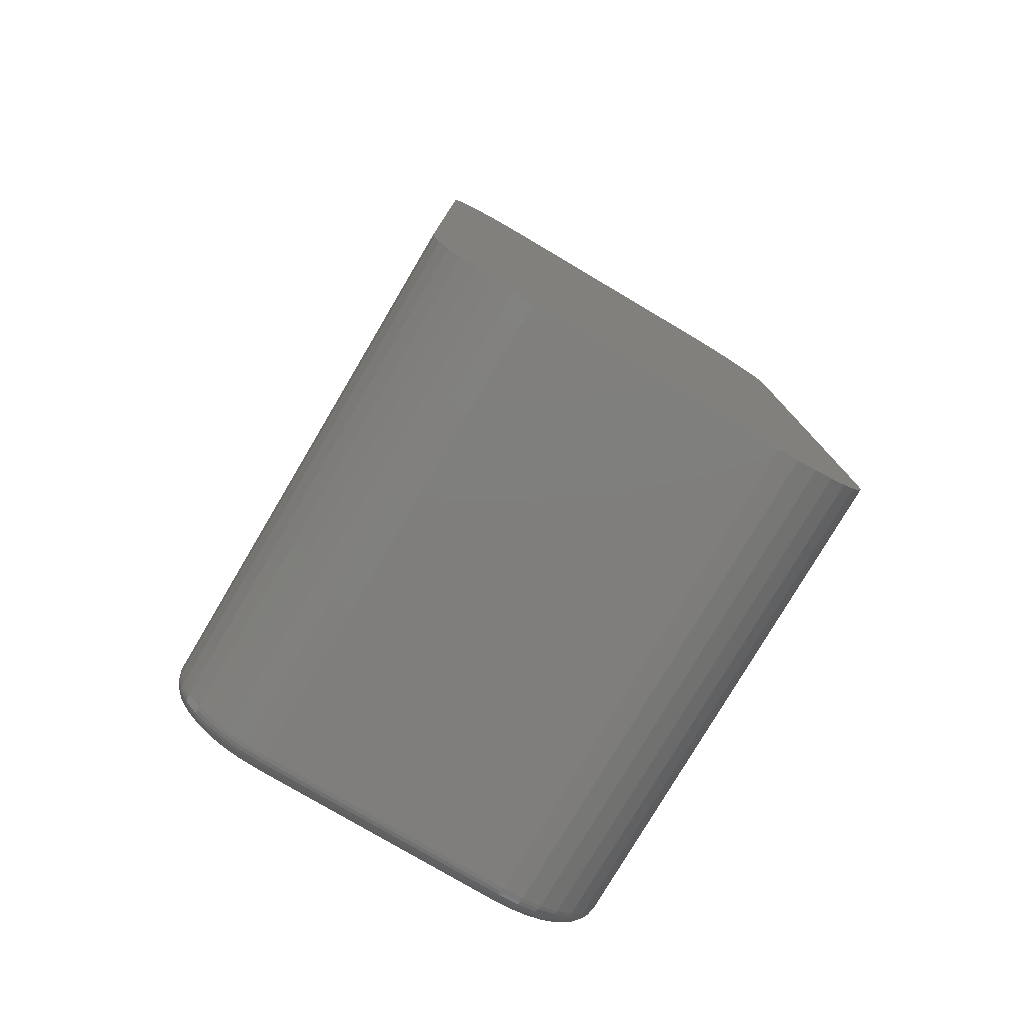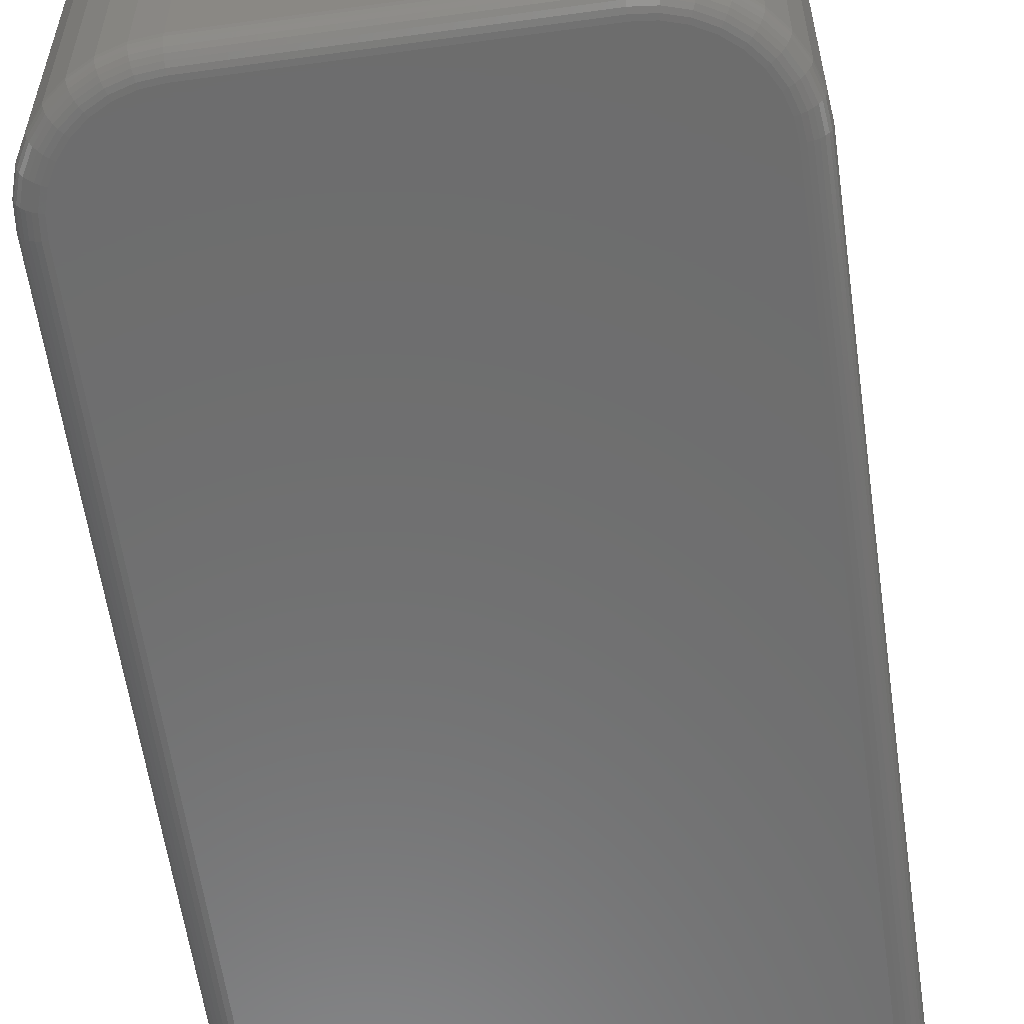
<metadata>
{"format":"stl","ext":"stl","renderer":"f3d","projection":"perspective","resolution":1024,"background":"white","views":[{"elev":-78.5,"azim":-30.6,"up":"+Y"},{"elev":-59.3,"azim":-171.9,"up":"+Z"}]}
</metadata>
<code>
# stl→obj: 360 verts, 716 faces
v 0.264 -0.3305 0
v 0.4781 -0.3305 0
v 0.2763 -0.3317 0
v 0.4658 -0.3317 0
v 0.4781 0.3305 0
v 0.264 0.3305 0
v 0.4658 0.3317 0
v 0.2763 0.3317 0
v 0.2521 0.3269 0
v 0.49 0.3269 0
v 0.2411 0.3211 0
v 0.501 0.3211 0
v 0.2315 0.3132 0
v 0.5106 0.3132 0
v 0.2237 0.3036 0
v 0.5184 0.3036 0
v 0.5106 -0.3132 0
v 0.2315 -0.3132 0
v 0.5184 -0.3036 0
v 0.2411 -0.3211 0
v 0.501 -0.3211 0
v 0.2521 -0.3269 0
v 0.49 -0.3269 0
v 0.2237 -0.3036 0
v 0.2178 -0.2927 0
v 0.5243 -0.2927 0
v 0.2142 -0.2808 0
v 0.5279 -0.2808 0
v 0.213 -0.2684 0
v 0.5291 -0.2684 0
v 0.213 0.2684 0
v 0.5291 0.2684 0
v 0.2142 0.2808 0
v 0.5279 0.2808 0
v 0.2178 0.2927 0
v 0.5243 0.2927 0
v 0.1974 0.2684 0.375
v 0.1974 0.2684 0.01562
v 0.1974 -0.2684 0.375
v 0.1974 -0.2684 0.01562
v 0.1989 0.2838 0.01562
v 0.1989 0.2838 0.375
v 0.2034 0.2986 0.01562
v 0.2034 0.2986 0.375
v 0.2107 0.3123 0.01562
v 0.2107 0.3123 0.375
v 0.2205 0.3242 0.01562
v 0.2205 0.3242 0.375
v 0.2325 0.3341 0.01562
v 0.2325 0.3341 0.375
v 0.2461 0.3414 0.01562
v 0.2461 0.3414 0.375
v 0.2609 0.3459 0.01562
v 0.2609 0.3459 0.375
v 0.2763 0.3474 0.01562
v 0.2763 0.3474 0.375
v 0.4658 0.3474 0.01562
v 0.4658 0.3474 0.375
v 0.4812 0.3459 0.01562
v 0.4812 0.3459 0.375
v 0.496 0.3414 0.01562
v 0.496 0.3414 0.375
v 0.5097 0.3341 0.01562
v 0.5097 0.3341 0.375
v 0.5216 0.3242 0.01562
v 0.5216 0.3242 0.375
v 0.5314 0.3123 0.01562
v 0.5314 0.3123 0.375
v 0.5387 0.2986 0.01562
v 0.5387 0.2986 0.375
v 0.5432 0.2838 0.01562
v 0.5432 0.2838 0.375
v 0.5447 0.2684 0.01562
v 0.5447 0.2684 0.375
v 0.5447 -0.2684 0.375
v 0.5447 -0.2684 0.01562
v 0.5432 -0.2838 0.01562
v 0.5432 -0.2838 0.375
v 0.5387 -0.2986 0.01562
v 0.5387 -0.2986 0.375
v 0.5314 -0.3123 0.01562
v 0.5314 -0.3123 0.375
v 0.5216 -0.3242 0.01562
v 0.5216 -0.3242 0.375
v 0.5097 -0.3341 0.01562
v 0.5097 -0.3341 0.375
v 0.496 -0.3414 0.01562
v 0.496 -0.3414 0.375
v 0.4812 -0.3459 0.01562
v 0.4812 -0.3459 0.375
v 0.4658 -0.3474 0.01562
v 0.4658 -0.3474 0.375
v 0.2763 -0.3474 0.01562
v 0.2763 -0.3474 0.375
v 0.2609 -0.3459 0.01562
v 0.2609 -0.3459 0.375
v 0.2461 -0.3414 0.01562
v 0.2461 -0.3414 0.375
v 0.2325 -0.3341 0.01562
v 0.2325 -0.3341 0.375
v 0.2205 -0.3242 0.01562
v 0.2205 -0.3242 0.375
v 0.2107 -0.3123 0.01562
v 0.2107 -0.3123 0.375
v 0.2034 -0.2986 0.01562
v 0.2034 -0.2986 0.375
v 0.1989 -0.2838 0.01562
v 0.1989 -0.2838 0.375
v 0.1977 0.2684 0.01258
v 0.1992 0.2838 0.01258
v 0.1986 0.2684 0.009646
v 0.2001 0.2836 0.009646
v 0.2 0.2684 0.006944
v 0.2015 0.2833 0.006944
v 0.2019 0.2684 0.004576
v 0.2034 0.2829 0.004576
v 0.2043 0.2684 0.002633
v 0.2057 0.2825 0.002633
v 0.207 0.2684 0.001189
v 0.2083 0.2819 0.001189
v 0.2099 0.2684 0.0003002
v 0.2112 0.2814 0.0003002
v 0.261 0.3456 0.01258
v 0.2763 0.3471 0.01258
v 0.2611 0.3447 0.009646
v 0.2763 0.3462 0.009646
v 0.2614 0.3433 0.006944
v 0.2763 0.3447 0.006944
v 0.2618 0.3414 0.004576
v 0.2763 0.3428 0.004576
v 0.2623 0.339 0.002633
v 0.2763 0.3404 0.002633
v 0.2628 0.3364 0.001189
v 0.2763 0.3377 0.001189
v 0.2634 0.3335 0.0003002
v 0.2763 0.3348 0.0003002
v 0.2462 0.3411 0.01258
v 0.2466 0.3403 0.009646
v 0.2471 0.3389 0.006944
v 0.2479 0.3371 0.004576
v 0.2488 0.3349 0.002633
v 0.2498 0.3324 0.001189
v 0.2509 0.3297 0.0003002
v 0.2326 0.3338 0.01258
v 0.2331 0.3331 0.009646
v 0.2339 0.3319 0.006944
v 0.235 0.3303 0.004576
v 0.2363 0.3283 0.002633
v 0.2378 0.326 0.001189
v 0.2394 0.3236 0.0003002
v 0.2207 0.324 0.01258
v 0.2213 0.3234 0.009646
v 0.2224 0.3224 0.006944
v 0.2237 0.321 0.004576
v 0.2254 0.3193 0.002633
v 0.2273 0.3174 0.001189
v 0.2294 0.3154 0.0003002
v 0.2109 0.3121 0.01258
v 0.2117 0.3116 0.009646
v 0.2129 0.3108 0.006944
v 0.2145 0.3097 0.004576
v 0.2164 0.3084 0.002633
v 0.2187 0.3069 0.001189
v 0.2211 0.3053 0.0003002
v 0.2037 0.2985 0.01258
v 0.2045 0.2982 0.009646
v 0.2058 0.2976 0.006944
v 0.2076 0.2969 0.004576
v 0.2098 0.296 0.002633
v 0.2123 0.2949 0.001189
v 0.215 0.2938 0.0003002
v 0.4658 0.3348 0.0003002
v 0.4658 0.3377 0.001189
v 0.4658 0.3404 0.002633
v 0.4658 0.3428 0.004576
v 0.4658 0.3447 0.006944
v 0.4658 0.3462 0.009646
v 0.4658 0.3471 0.01258
v 0.4811 0.3456 0.01258
v 0.481 0.3447 0.009646
v 0.4807 0.3433 0.006944
v 0.4803 0.3414 0.004576
v 0.4798 0.339 0.002633
v 0.4793 0.3364 0.001189
v 0.4787 0.3335 0.0003002
v 0.5429 0.2838 0.01258
v 0.5444 0.2684 0.01258
v 0.5421 0.2836 0.009646
v 0.5435 0.2684 0.009646
v 0.5406 0.2833 0.006944
v 0.5421 0.2684 0.006944
v 0.5387 0.2829 0.004576
v 0.5402 0.2684 0.004576
v 0.5364 0.2825 0.002633
v 0.5378 0.2684 0.002633
v 0.5338 0.2819 0.001189
v 0.5351 0.2684 0.001189
v 0.5309 0.2814 0.0003002
v 0.5322 0.2684 0.0003002
v 0.5384 0.2985 0.01258
v 0.5376 0.2982 0.009646
v 0.5363 0.2976 0.006944
v 0.5345 0.2969 0.004576
v 0.5323 0.296 0.002633
v 0.5298 0.2949 0.001189
v 0.5271 0.2938 0.0003002
v 0.5312 0.3121 0.01258
v 0.5304 0.3116 0.009646
v 0.5292 0.3108 0.006944
v 0.5276 0.3097 0.004576
v 0.5257 0.3084 0.002633
v 0.5234 0.3069 0.001189
v 0.521 0.3053 0.0003002
v 0.5214 0.324 0.01258
v 0.5208 0.3234 0.009646
v 0.5198 0.3224 0.006944
v 0.5184 0.321 0.004576
v 0.5167 0.3193 0.002633
v 0.5148 0.3174 0.001189
v 0.5127 0.3154 0.0003002
v 0.5095 0.3338 0.01258
v 0.509 0.3331 0.009646
v 0.5082 0.3319 0.006944
v 0.5071 0.3303 0.004576
v 0.5058 0.3283 0.002633
v 0.5043 0.326 0.001189
v 0.5027 0.3236 0.0003002
v 0.4959 0.3411 0.01258
v 0.4955 0.3403 0.009646
v 0.495 0.3389 0.006944
v 0.4943 0.3371 0.004576
v 0.4933 0.3349 0.002633
v 0.4923 0.3324 0.001189
v 0.4912 0.3297 0.0003002
v 0.5322 -0.2684 0.0003002
v 0.5351 -0.2684 0.001189
v 0.5378 -0.2684 0.002633
v 0.5402 -0.2684 0.004576
v 0.5421 -0.2684 0.006944
v 0.5435 -0.2684 0.009646
v 0.5444 -0.2684 0.01258
v 0.5429 -0.2838 0.01258
v 0.5421 -0.2836 0.009646
v 0.5406 -0.2833 0.006944
v 0.5387 -0.2829 0.004576
v 0.5364 -0.2825 0.002633
v 0.5338 -0.2819 0.001189
v 0.5309 -0.2814 0.0003002
v 0.4811 -0.3456 0.01258
v 0.4658 -0.3471 0.01258
v 0.481 -0.3447 0.009646
v 0.4658 -0.3462 0.009646
v 0.4807 -0.3433 0.006944
v 0.4658 -0.3447 0.006944
v 0.4803 -0.3414 0.004576
v 0.4658 -0.3428 0.004576
v 0.4798 -0.339 0.002633
v 0.4658 -0.3404 0.002633
v 0.4793 -0.3364 0.001189
v 0.4658 -0.3377 0.001189
v 0.4787 -0.3335 0.0003002
v 0.4658 -0.3348 0.0003002
v 0.4959 -0.3411 0.01258
v 0.4955 -0.3403 0.009646
v 0.495 -0.3389 0.006944
v 0.4943 -0.3371 0.004576
v 0.4933 -0.3349 0.002633
v 0.4923 -0.3324 0.001189
v 0.4912 -0.3297 0.0003002
v 0.5095 -0.3338 0.01258
v 0.509 -0.3331 0.009646
v 0.5082 -0.3319 0.006944
v 0.5071 -0.3303 0.004576
v 0.5058 -0.3283 0.002633
v 0.5043 -0.326 0.001189
v 0.5027 -0.3236 0.0003002
v 0.5214 -0.324 0.01258
v 0.5208 -0.3234 0.009646
v 0.5198 -0.3224 0.006944
v 0.5184 -0.321 0.004576
v 0.5167 -0.3193 0.002633
v 0.5148 -0.3174 0.001189
v 0.5127 -0.3154 0.0003002
v 0.5312 -0.3121 0.01258
v 0.5304 -0.3116 0.009646
v 0.5292 -0.3108 0.006944
v 0.5276 -0.3097 0.004576
v 0.5257 -0.3084 0.002633
v 0.5234 -0.3069 0.001189
v 0.521 -0.3053 0.0003002
v 0.5384 -0.2985 0.01258
v 0.5376 -0.2982 0.009646
v 0.5363 -0.2976 0.006944
v 0.5345 -0.2969 0.004576
v 0.5323 -0.296 0.002633
v 0.5298 -0.2949 0.001189
v 0.5271 -0.2938 0.0003002
v 0.2763 -0.3348 0.0003002
v 0.2763 -0.3377 0.001189
v 0.2763 -0.3404 0.002633
v 0.2763 -0.3428 0.004576
v 0.2763 -0.3447 0.006944
v 0.2763 -0.3462 0.009646
v 0.2763 -0.3471 0.01258
v 0.261 -0.3456 0.01258
v 0.2611 -0.3447 0.009646
v 0.2614 -0.3433 0.006944
v 0.2618 -0.3414 0.004576
v 0.2623 -0.339 0.002633
v 0.2628 -0.3364 0.001189
v 0.2634 -0.3335 0.0003002
v 0.1992 -0.2838 0.01258
v 0.1977 -0.2684 0.01258
v 0.2001 -0.2836 0.009646
v 0.1986 -0.2684 0.009646
v 0.2015 -0.2833 0.006944
v 0.2 -0.2684 0.006944
v 0.2034 -0.2829 0.004576
v 0.2019 -0.2684 0.004576
v 0.2057 -0.2825 0.002633
v 0.2043 -0.2684 0.002633
v 0.2083 -0.2819 0.001189
v 0.207 -0.2684 0.001189
v 0.2112 -0.2814 0.0003002
v 0.2099 -0.2684 0.0003002
v 0.2037 -0.2985 0.01258
v 0.2045 -0.2982 0.009646
v 0.2058 -0.2976 0.006944
v 0.2076 -0.2969 0.004576
v 0.2098 -0.296 0.002633
v 0.2123 -0.2949 0.001189
v 0.215 -0.2938 0.0003002
v 0.2109 -0.3121 0.01258
v 0.2117 -0.3116 0.009646
v 0.2129 -0.3108 0.006944
v 0.2145 -0.3097 0.004576
v 0.2164 -0.3084 0.002633
v 0.2187 -0.3069 0.001189
v 0.2211 -0.3053 0.0003002
v 0.2207 -0.324 0.01258
v 0.2213 -0.3234 0.009646
v 0.2224 -0.3224 0.006944
v 0.2237 -0.321 0.004576
v 0.2254 -0.3193 0.002633
v 0.2273 -0.3174 0.001189
v 0.2294 -0.3154 0.0003002
v 0.2326 -0.3338 0.01258
v 0.2331 -0.3331 0.009646
v 0.2339 -0.3319 0.006944
v 0.235 -0.3303 0.004576
v 0.2363 -0.3283 0.002633
v 0.2378 -0.326 0.001189
v 0.2394 -0.3236 0.0003002
v 0.2462 -0.3411 0.01258
v 0.2466 -0.3403 0.009646
v 0.2471 -0.3389 0.006944
v 0.2479 -0.3371 0.004576
v 0.2488 -0.3349 0.002633
v 0.2498 -0.3324 0.001189
v 0.2509 -0.3297 0.0003002
f 1 2 3
f 2 4 3
f 5 6 7
f 6 8 7
f 9 6 5
f 10 9 5
f 11 9 10
f 12 11 10
f 13 11 12
f 14 13 12
f 15 13 14
f 16 15 14
f 17 18 19
f 20 18 17
f 21 20 17
f 22 20 21
f 23 22 21
f 1 22 23
f 2 1 23
f 18 24 19
f 19 24 25
f 19 25 26
f 26 25 27
f 26 27 28
f 28 27 29
f 28 29 30
f 30 29 31
f 30 31 32
f 32 31 33
f 32 33 34
f 34 33 35
f 34 35 36
f 36 35 15
f 36 15 16
f 37 38 39
f 39 38 40
f 38 37 41
f 41 37 42
f 41 42 43
f 43 42 44
f 43 44 45
f 45 44 46
f 45 46 47
f 47 46 48
f 47 48 49
f 49 48 50
f 49 50 51
f 51 50 52
f 51 52 53
f 53 52 54
f 53 54 55
f 55 54 56
f 57 55 58
f 58 55 56
f 57 58 59
f 59 58 60
f 59 60 61
f 61 60 62
f 61 62 63
f 63 62 64
f 63 64 65
f 65 64 66
f 65 66 67
f 67 66 68
f 67 68 69
f 69 68 70
f 69 70 71
f 71 70 72
f 71 72 73
f 73 72 74
f 75 76 74
f 74 76 73
f 76 75 77
f 77 75 78
f 77 78 79
f 79 78 80
f 79 80 81
f 81 80 82
f 81 82 83
f 83 82 84
f 83 84 85
f 85 84 86
f 85 86 87
f 87 86 88
f 87 88 89
f 89 88 90
f 89 90 91
f 91 90 92
f 93 91 94
f 94 91 92
f 93 94 95
f 95 94 96
f 95 96 97
f 97 96 98
f 97 98 99
f 99 98 100
f 99 100 101
f 101 100 102
f 101 102 103
f 103 102 104
f 103 104 105
f 105 104 106
f 105 106 107
f 107 106 108
f 107 108 40
f 40 108 39
f 38 41 109
f 109 41 110
f 109 110 111
f 111 110 112
f 111 112 113
f 113 112 114
f 113 114 115
f 115 114 116
f 115 116 117
f 117 116 118
f 117 118 119
f 119 118 120
f 119 120 121
f 121 120 122
f 121 122 31
f 31 122 33
f 53 55 123
f 123 55 124
f 123 124 125
f 125 124 126
f 125 126 127
f 127 126 128
f 127 128 129
f 129 128 130
f 129 130 131
f 131 130 132
f 131 132 133
f 133 132 134
f 133 134 135
f 135 134 136
f 135 136 6
f 6 136 8
f 51 53 137
f 137 53 123
f 137 123 138
f 138 123 125
f 138 125 139
f 139 125 127
f 139 127 140
f 140 127 129
f 140 129 141
f 141 129 131
f 141 131 142
f 142 131 133
f 142 133 143
f 143 133 135
f 143 135 9
f 9 135 6
f 49 51 144
f 144 51 137
f 144 137 145
f 145 137 138
f 145 138 146
f 146 138 139
f 146 139 147
f 147 139 140
f 147 140 148
f 148 140 141
f 148 141 149
f 149 141 142
f 149 142 150
f 150 142 143
f 150 143 11
f 11 143 9
f 47 49 151
f 151 49 144
f 151 144 152
f 152 144 145
f 152 145 153
f 153 145 146
f 153 146 154
f 154 146 147
f 154 147 155
f 155 147 148
f 155 148 156
f 156 148 149
f 156 149 157
f 157 149 150
f 157 150 13
f 13 150 11
f 45 47 158
f 158 47 151
f 158 151 159
f 159 151 152
f 159 152 160
f 160 152 153
f 160 153 161
f 161 153 154
f 161 154 162
f 162 154 155
f 162 155 163
f 163 155 156
f 163 156 164
f 164 156 157
f 164 157 15
f 15 157 13
f 43 45 165
f 165 45 158
f 165 158 166
f 166 158 159
f 166 159 167
f 167 159 160
f 167 160 168
f 168 160 161
f 168 161 169
f 169 161 162
f 169 162 170
f 170 162 163
f 170 163 171
f 171 163 164
f 171 164 35
f 35 164 15
f 41 43 110
f 110 43 165
f 110 165 112
f 112 165 166
f 112 166 114
f 114 166 167
f 114 167 116
f 116 167 168
f 116 168 118
f 118 168 169
f 118 169 120
f 120 169 170
f 120 170 122
f 122 170 171
f 122 171 33
f 33 171 35
f 7 8 172
f 172 8 136
f 172 136 173
f 173 136 134
f 173 134 174
f 174 134 132
f 174 132 175
f 175 132 130
f 175 130 176
f 176 130 128
f 176 128 177
f 177 128 126
f 177 126 178
f 178 126 124
f 178 124 57
f 57 124 55
f 57 59 178
f 178 59 179
f 178 179 177
f 177 179 180
f 177 180 176
f 176 180 181
f 176 181 175
f 175 181 182
f 175 182 174
f 174 182 183
f 174 183 173
f 173 183 184
f 173 184 172
f 172 184 185
f 172 185 7
f 7 185 5
f 71 73 186
f 186 73 187
f 186 187 188
f 188 187 189
f 188 189 190
f 190 189 191
f 190 191 192
f 192 191 193
f 192 193 194
f 194 193 195
f 194 195 196
f 196 195 197
f 196 197 198
f 198 197 199
f 198 199 34
f 34 199 32
f 69 71 200
f 200 71 186
f 200 186 201
f 201 186 188
f 201 188 202
f 202 188 190
f 202 190 203
f 203 190 192
f 203 192 204
f 204 192 194
f 204 194 205
f 205 194 196
f 205 196 206
f 206 196 198
f 206 198 36
f 36 198 34
f 67 69 207
f 207 69 200
f 207 200 208
f 208 200 201
f 208 201 209
f 209 201 202
f 209 202 210
f 210 202 203
f 210 203 211
f 211 203 204
f 211 204 212
f 212 204 205
f 212 205 213
f 213 205 206
f 213 206 16
f 16 206 36
f 65 67 214
f 214 67 207
f 214 207 215
f 215 207 208
f 215 208 216
f 216 208 209
f 216 209 217
f 217 209 210
f 217 210 218
f 218 210 211
f 218 211 219
f 219 211 212
f 219 212 220
f 220 212 213
f 220 213 14
f 14 213 16
f 63 65 221
f 221 65 214
f 221 214 222
f 222 214 215
f 222 215 223
f 223 215 216
f 223 216 224
f 224 216 217
f 224 217 225
f 225 217 218
f 225 218 226
f 226 218 219
f 226 219 227
f 227 219 220
f 227 220 12
f 12 220 14
f 61 63 228
f 228 63 221
f 228 221 229
f 229 221 222
f 229 222 230
f 230 222 223
f 230 223 231
f 231 223 224
f 231 224 232
f 232 224 225
f 232 225 233
f 233 225 226
f 233 226 234
f 234 226 227
f 234 227 10
f 10 227 12
f 59 61 179
f 179 61 228
f 179 228 180
f 180 228 229
f 180 229 181
f 181 229 230
f 181 230 182
f 182 230 231
f 182 231 183
f 183 231 232
f 183 232 184
f 184 232 233
f 184 233 185
f 185 233 234
f 185 234 5
f 5 234 10
f 30 32 235
f 235 32 199
f 235 199 236
f 236 199 197
f 236 197 237
f 237 197 195
f 237 195 238
f 238 195 193
f 238 193 239
f 239 193 191
f 239 191 240
f 240 191 189
f 240 189 241
f 241 189 187
f 241 187 76
f 76 187 73
f 76 77 241
f 241 77 242
f 241 242 240
f 240 242 243
f 240 243 239
f 239 243 244
f 239 244 238
f 238 244 245
f 238 245 237
f 237 245 246
f 237 246 236
f 236 246 247
f 236 247 235
f 235 247 248
f 235 248 30
f 30 248 28
f 89 91 249
f 249 91 250
f 249 250 251
f 251 250 252
f 251 252 253
f 253 252 254
f 253 254 255
f 255 254 256
f 255 256 257
f 257 256 258
f 257 258 259
f 259 258 260
f 259 260 261
f 261 260 262
f 261 262 2
f 2 262 4
f 87 89 263
f 263 89 249
f 263 249 264
f 264 249 251
f 264 251 265
f 265 251 253
f 265 253 266
f 266 253 255
f 266 255 267
f 267 255 257
f 267 257 268
f 268 257 259
f 268 259 269
f 269 259 261
f 269 261 23
f 23 261 2
f 85 87 270
f 270 87 263
f 270 263 271
f 271 263 264
f 271 264 272
f 272 264 265
f 272 265 273
f 273 265 266
f 273 266 274
f 274 266 267
f 274 267 275
f 275 267 268
f 275 268 276
f 276 268 269
f 276 269 21
f 21 269 23
f 83 85 277
f 277 85 270
f 277 270 278
f 278 270 271
f 278 271 279
f 279 271 272
f 279 272 280
f 280 272 273
f 280 273 281
f 281 273 274
f 281 274 282
f 282 274 275
f 282 275 283
f 283 275 276
f 283 276 17
f 17 276 21
f 81 83 284
f 284 83 277
f 284 277 285
f 285 277 278
f 285 278 286
f 286 278 279
f 286 279 287
f 287 279 280
f 287 280 288
f 288 280 281
f 288 281 289
f 289 281 282
f 289 282 290
f 290 282 283
f 290 283 19
f 19 283 17
f 79 81 291
f 291 81 284
f 291 284 292
f 292 284 285
f 292 285 293
f 293 285 286
f 293 286 294
f 294 286 287
f 294 287 295
f 295 287 288
f 295 288 296
f 296 288 289
f 296 289 297
f 297 289 290
f 297 290 26
f 26 290 19
f 77 79 242
f 242 79 291
f 242 291 243
f 243 291 292
f 243 292 244
f 244 292 293
f 244 293 245
f 245 293 294
f 245 294 246
f 246 294 295
f 246 295 247
f 247 295 296
f 247 296 248
f 248 296 297
f 248 297 28
f 28 297 26
f 3 4 298
f 298 4 262
f 298 262 299
f 299 262 260
f 299 260 300
f 300 260 258
f 300 258 301
f 301 258 256
f 301 256 302
f 302 256 254
f 302 254 303
f 303 254 252
f 303 252 304
f 304 252 250
f 304 250 93
f 93 250 91
f 93 95 304
f 304 95 305
f 304 305 303
f 303 305 306
f 303 306 302
f 302 306 307
f 302 307 301
f 301 307 308
f 301 308 300
f 300 308 309
f 300 309 299
f 299 309 310
f 299 310 298
f 298 310 311
f 298 311 3
f 3 311 1
f 107 40 312
f 312 40 313
f 312 313 314
f 314 313 315
f 314 315 316
f 316 315 317
f 316 317 318
f 318 317 319
f 318 319 320
f 320 319 321
f 320 321 322
f 322 321 323
f 322 323 324
f 324 323 325
f 324 325 27
f 27 325 29
f 105 107 326
f 326 107 312
f 326 312 327
f 327 312 314
f 327 314 328
f 328 314 316
f 328 316 329
f 329 316 318
f 329 318 330
f 330 318 320
f 330 320 331
f 331 320 322
f 331 322 332
f 332 322 324
f 332 324 25
f 25 324 27
f 103 105 333
f 333 105 326
f 333 326 334
f 334 326 327
f 334 327 335
f 335 327 328
f 335 328 336
f 336 328 329
f 336 329 337
f 337 329 330
f 337 330 338
f 338 330 331
f 338 331 339
f 339 331 332
f 339 332 24
f 24 332 25
f 101 103 340
f 340 103 333
f 340 333 341
f 341 333 334
f 341 334 342
f 342 334 335
f 342 335 343
f 343 335 336
f 343 336 344
f 344 336 337
f 344 337 345
f 345 337 338
f 345 338 346
f 346 338 339
f 346 339 18
f 18 339 24
f 99 101 347
f 347 101 340
f 347 340 348
f 348 340 341
f 348 341 349
f 349 341 342
f 349 342 350
f 350 342 343
f 350 343 351
f 351 343 344
f 351 344 352
f 352 344 345
f 352 345 353
f 353 345 346
f 353 346 20
f 20 346 18
f 97 99 354
f 354 99 347
f 354 347 355
f 355 347 348
f 355 348 356
f 356 348 349
f 356 349 357
f 357 349 350
f 357 350 358
f 358 350 351
f 358 351 359
f 359 351 352
f 359 352 360
f 360 352 353
f 360 353 22
f 22 353 20
f 95 97 305
f 305 97 354
f 305 354 306
f 306 354 355
f 306 355 307
f 307 355 356
f 307 356 308
f 308 356 357
f 308 357 309
f 309 357 358
f 309 358 310
f 310 358 359
f 310 359 311
f 311 359 360
f 311 360 1
f 1 360 22
f 31 29 121
f 121 29 325
f 121 325 119
f 119 325 323
f 119 323 117
f 117 323 321
f 117 321 115
f 115 321 319
f 115 319 113
f 113 319 317
f 113 317 111
f 111 317 315
f 111 315 109
f 109 315 313
f 109 313 38
f 38 313 40
f 94 90 96
f 94 92 90
f 58 54 60
f 58 56 54
f 60 54 52
f 60 52 62
f 62 52 50
f 62 50 64
f 64 50 48
f 64 48 66
f 84 100 86
f 86 100 98
f 86 98 88
f 88 98 96
f 88 96 90
f 66 48 68
f 68 48 46
f 68 46 70
f 70 46 44
f 70 44 72
f 72 44 42
f 72 42 74
f 74 42 37
f 74 37 75
f 75 37 39
f 75 39 78
f 78 39 108
f 78 108 80
f 80 108 106
f 80 106 82
f 82 106 104
f 82 104 84
f 84 104 102
f 84 102 100

</code>
